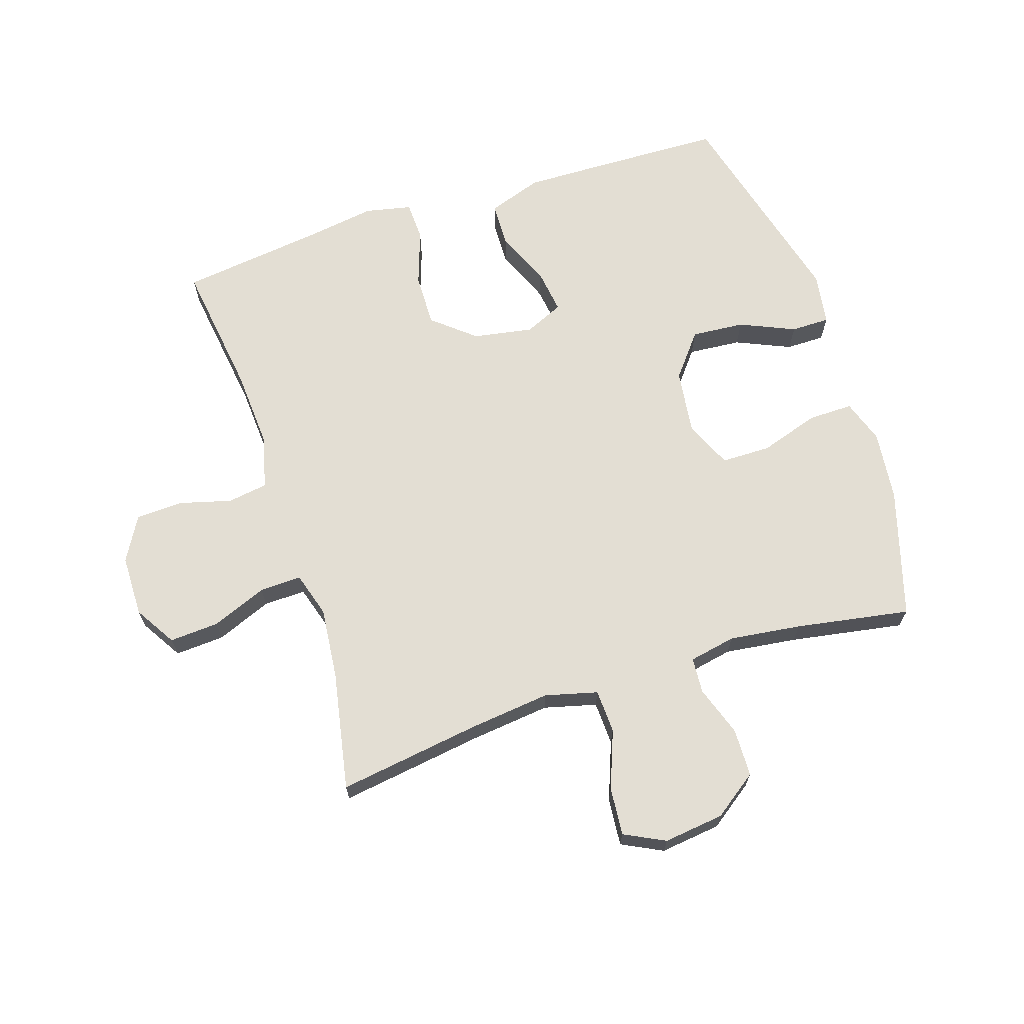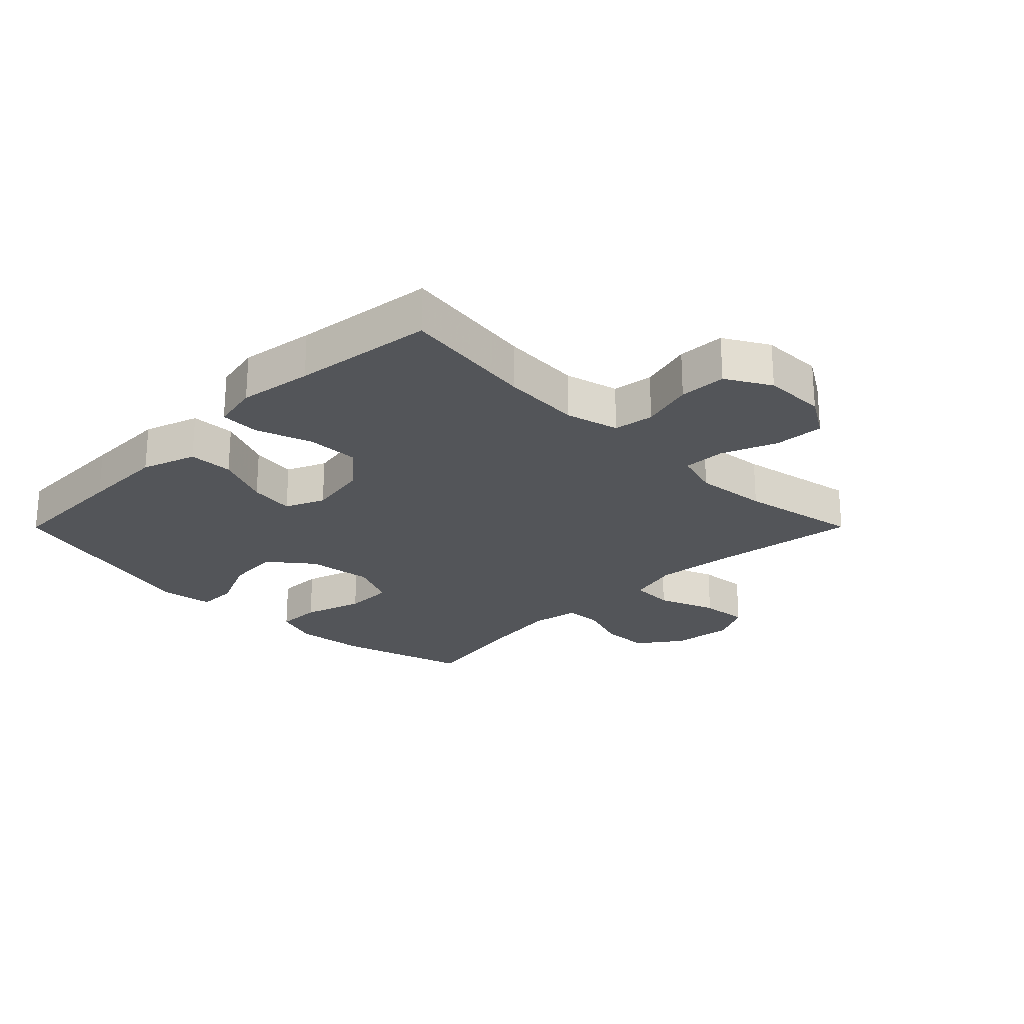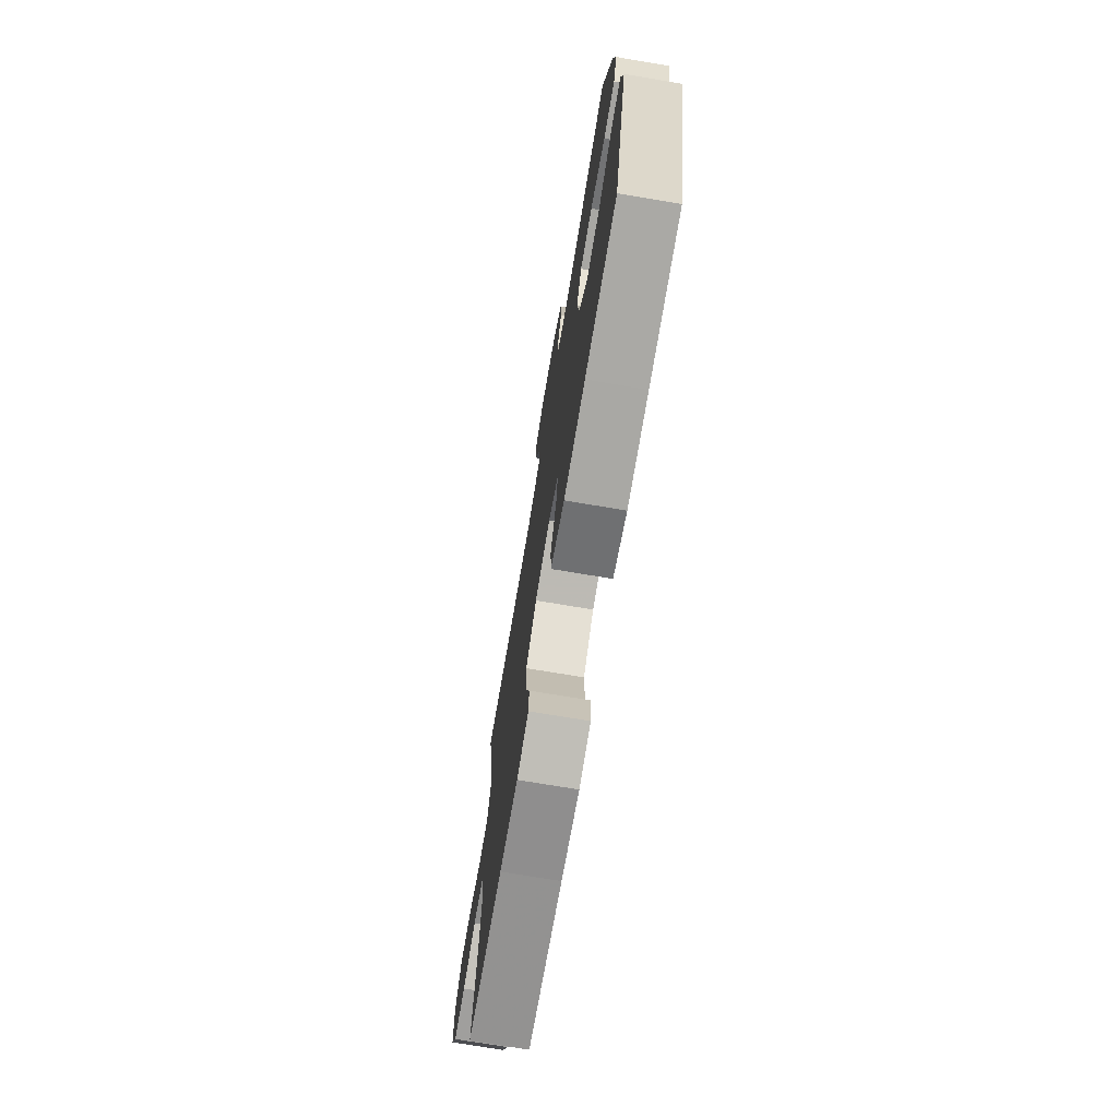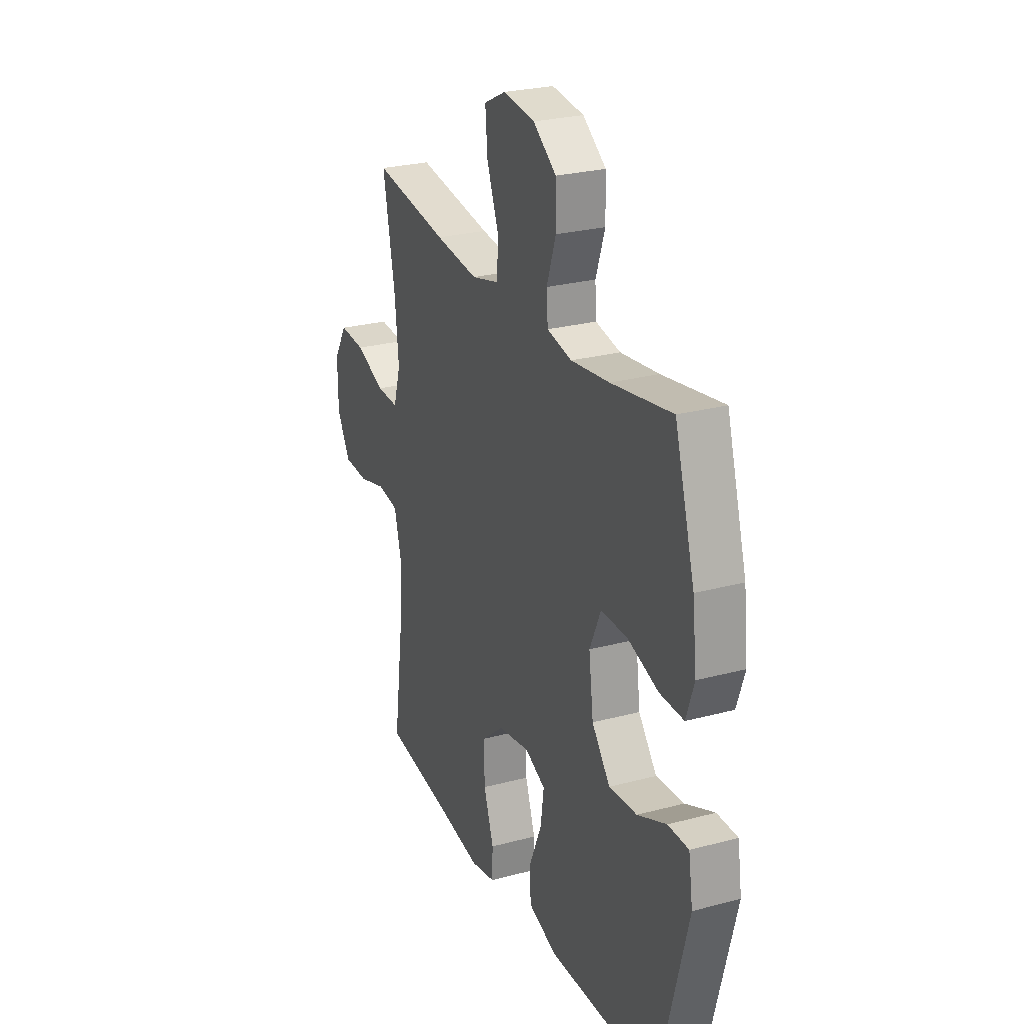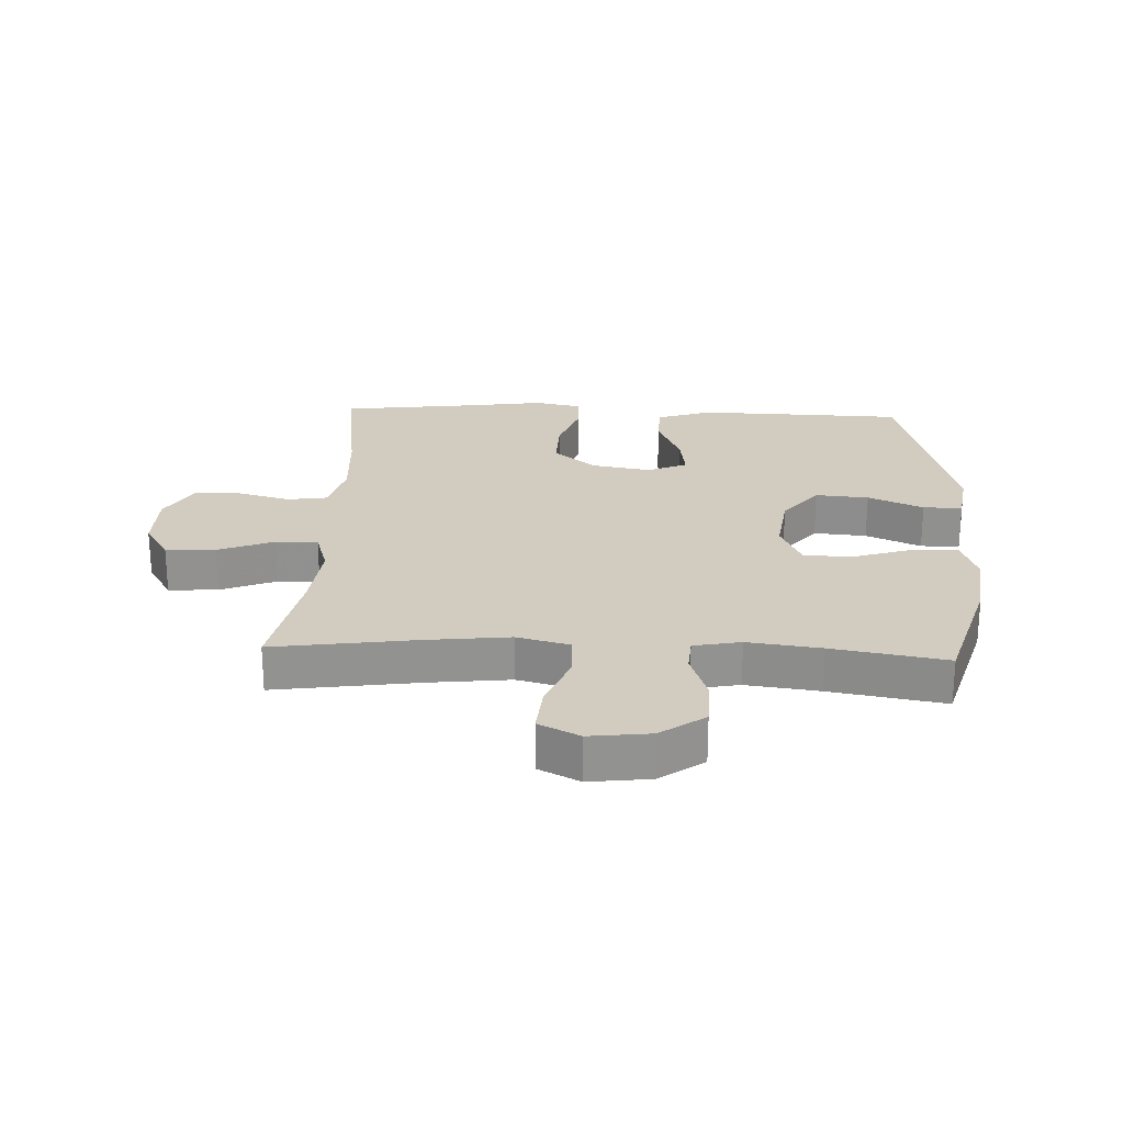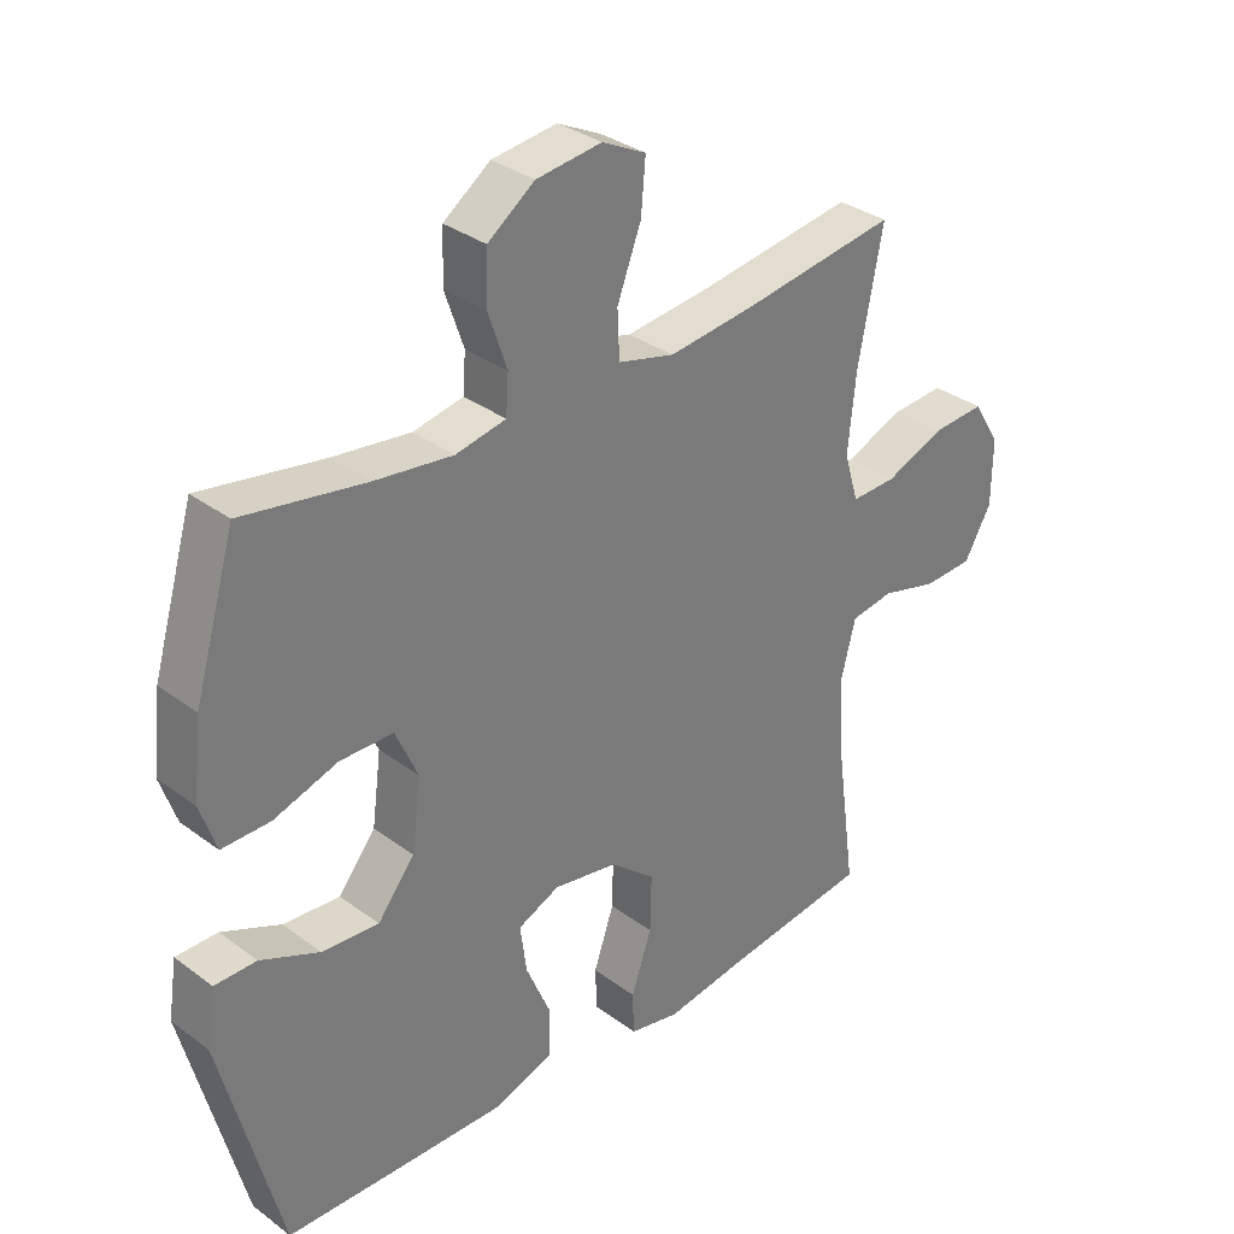
<metadata>
{"format":"obj","ext":"obj","renderer":"f3d","projection":"perspective","resolution":1024,"background":"white","views":[{"elev":67.3,"azim":-18.0,"up":"+Y"},{"elev":-24.0,"azim":-134.9,"up":"+Y"},{"elev":-73.7,"azim":80.5,"up":"+Z"},{"elev":26.2,"azim":67.1,"up":"+Z"},{"elev":24.1,"azim":2.5,"up":"+Y"},{"elev":33.0,"azim":135.6,"up":"+Z"}]}
</metadata>
<code>
v 0.5 0.07 0.5
v 0.562 0.07 0.291
v 0.575 0.07 0.177
v 0.551 0.07 0.106
v 0.478 0.07 0.107
v 0.382 0.07 0.138
v 0.302 0.07 0.137
v 0.268 0.07 0.061
v 0.282 0.07 -0.045
v 0.338 0.07 -0.115
v 0.424 0.07 -0.108
v 0.513 0.07 -0.069
v 0.576 0.07 -0.069
v 0.589 0.07 -0.154
v 0.5 0.07 -0.5
v 0.297 0.07 -0.506
v 0.161 0.07 -0.509
v 0.073 0.07 -0.479
v 0.071 0.07 -0.407
v 0.109 0.07 -0.318
v 0.119 0.07 -0.245
v 0.056 0.07 -0.217
v -0.041 0.07 -0.234
v -0.109 0.07 -0.291
v -0.107 0.07 -0.377
v -0.076 0.07 -0.467
v -0.078 0.07 -0.531
v -0.154 0.07 -0.547
v -0.273 0.07 -0.529
v -0.5 0.07 -0.5
v -0.47 0.07 -0.282
v -0.462 0.07 -0.154
v -0.484 0.07 -0.068
v -0.549 0.07 -0.058
v -0.634 0.07 -0.081
v -0.71 0.07 -0.078
v -0.751 0.07 -0.006
v -0.752 0.07 0.094
v -0.711 0.07 0.161
v -0.631 0.07 0.156
v -0.541 0.07 0.12
v -0.473 0.07 0.118
v -0.451 0.07 0.191
v -0.463 0.07 0.308
v -0.5 0.07 0.5
v -0.268 0.07 0.466
v -0.136 0.07 0.451
v -0.051 0.07 0.473
v -0.048 0.07 0.544
v -0.084 0.07 0.638
v -0.091 0.07 0.716
v -0.025 0.07 0.749
v 0.073 0.07 0.737
v 0.144 0.07 0.686
v 0.146 0.07 0.608
v 0.118 0.07 0.526
v 0.122 0.07 0.468
v 0.198 0.07 0.453
v 0.315 0.07 0.468
v 0.5 0 0.5
v 0.562 0 0.291
v 0.575 0 0.177
v 0.551 0 0.106
v 0.478 0 0.107
v 0.382 0 0.138
v 0.302 0 0.137
v 0.268 0 0.061
v 0.282 0 -0.045
v 0.338 0 -0.115
v 0.424 0 -0.108
v 0.513 0 -0.069
v 0.576 0 -0.069
v 0.589 0 -0.154
v 0.5 0 -0.5
v 0.297 0 -0.506
v 0.161 0 -0.509
v 0.073 0 -0.479
v 0.071 0 -0.407
v 0.109 0 -0.318
v 0.119 0 -0.245
v 0.056 0 -0.217
v -0.041 0 -0.234
v -0.109 0 -0.291
v -0.107 0 -0.377
v -0.076 0 -0.467
v -0.078 0 -0.531
v -0.154 0 -0.547
v -0.273 0 -0.529
v -0.5 0 -0.5
v -0.47 0 -0.282
v -0.462 0 -0.154
v -0.484 0 -0.068
v -0.549 0 -0.058
v -0.634 0 -0.081
v -0.71 0 -0.078
v -0.751 0 -0.006
v -0.752 0 0.094
v -0.711 0 0.161
v -0.631 0 0.156
v -0.541 0 0.12
v -0.473 0 0.118
v -0.451 0 0.191
v -0.463 0 0.308
v -0.5 0 0.5
v -0.268 0 0.466
v -0.136 0 0.451
v -0.051 0 0.473
v -0.048 0 0.544
v -0.084 0 0.638
v -0.091 0 0.716
v -0.025 0 0.749
v 0.073 0 0.737
v 0.144 0 0.686
v 0.146 0 0.608
v 0.118 0 0.526
v 0.122 0 0.468
v 0.198 0 0.453
v 0.315 0 0.468
f 53 54 55 56
f 53 56 57
f 52 53 57
f 49 50 51 52
f 48 49 52 57
f 47 48 57 58
f 44 45 46
f 43 44 46 47
f 42 43 47 58
f 38 39 40 41
f 38 41 42
f 37 38 42
f 34 35 36 37
f 33 34 37 42
f 32 33 42 58
f 29 30 31
f 25 26 27 28
f 24 25 28 29
f 17 18 19 20
f 17 20 21
f 16 17 21
f 15 16 21
f 14 15 21
f 11 12 13 14
f 10 11 14 21
f 9 10 21 22
f 3 4 5 6
f 3 6 7
f 59 1 2 3
f 59 3 7
f 58 59 7 8
f 24 29 31 32
f 23 24 32 58
f 22 23 58
f 8 9 22 58
f 115 114 113 112
f 116 115 112
f 116 112 111
f 111 110 109 108
f 116 111 108 107
f 117 116 107 106
f 105 104 103
f 106 105 103 102
f 117 106 102 101
f 100 99 98 97
f 101 100 97
f 101 97 96
f 96 95 94 93
f 101 96 93 92
f 117 101 92 91
f 90 89 88
f 87 86 85 84
f 88 87 84 83
f 79 78 77 76
f 80 79 76
f 80 76 75
f 80 75 74
f 80 74 73
f 73 72 71 70
f 80 73 70 69
f 81 80 69 68
f 65 64 63 62
f 66 65 62
f 62 61 60 118
f 66 62 118
f 67 66 118 117
f 91 90 88 83
f 117 91 83 82
f 117 82 81
f 117 81 68 67
f 1 60 61 2
f 2 61 62 3
f 3 62 63 4
f 4 63 64 5
f 5 64 65 6
f 6 65 66 7
f 7 66 67 8
f 8 67 68 9
f 9 68 69 10
f 10 69 70 11
f 11 70 71 12
f 12 71 72 13
f 13 72 73 14
f 14 73 74 15
f 15 74 75 16
f 16 75 76 17
f 17 76 77 18
f 18 77 78 19
f 19 78 79 20
f 20 79 80 21
f 21 80 81 22
f 22 81 82 23
f 23 82 83 24
f 24 83 84 25
f 25 84 85 26
f 26 85 86 27
f 27 86 87 28
f 28 87 88 29
f 29 88 89 30
f 30 89 90 31
f 31 90 91 32
f 32 91 92 33
f 33 92 93 34
f 34 93 94 35
f 35 94 95 36
f 36 95 96 37
f 37 96 97 38
f 38 97 98 39
f 39 98 99 40
f 40 99 100 41
f 41 100 101 42
f 42 101 102 43
f 43 102 103 44
f 44 103 104 45
f 45 104 105 46
f 46 105 106 47
f 47 106 107 48
f 48 107 108 49
f 49 108 109 50
f 50 109 110 51
f 51 110 111 52
f 52 111 112 53
f 53 112 113 54
f 54 113 114 55
f 55 114 115 56
f 56 115 116 57
f 57 116 117 58
f 58 117 118 59
f 59 118 60 1

</code>
